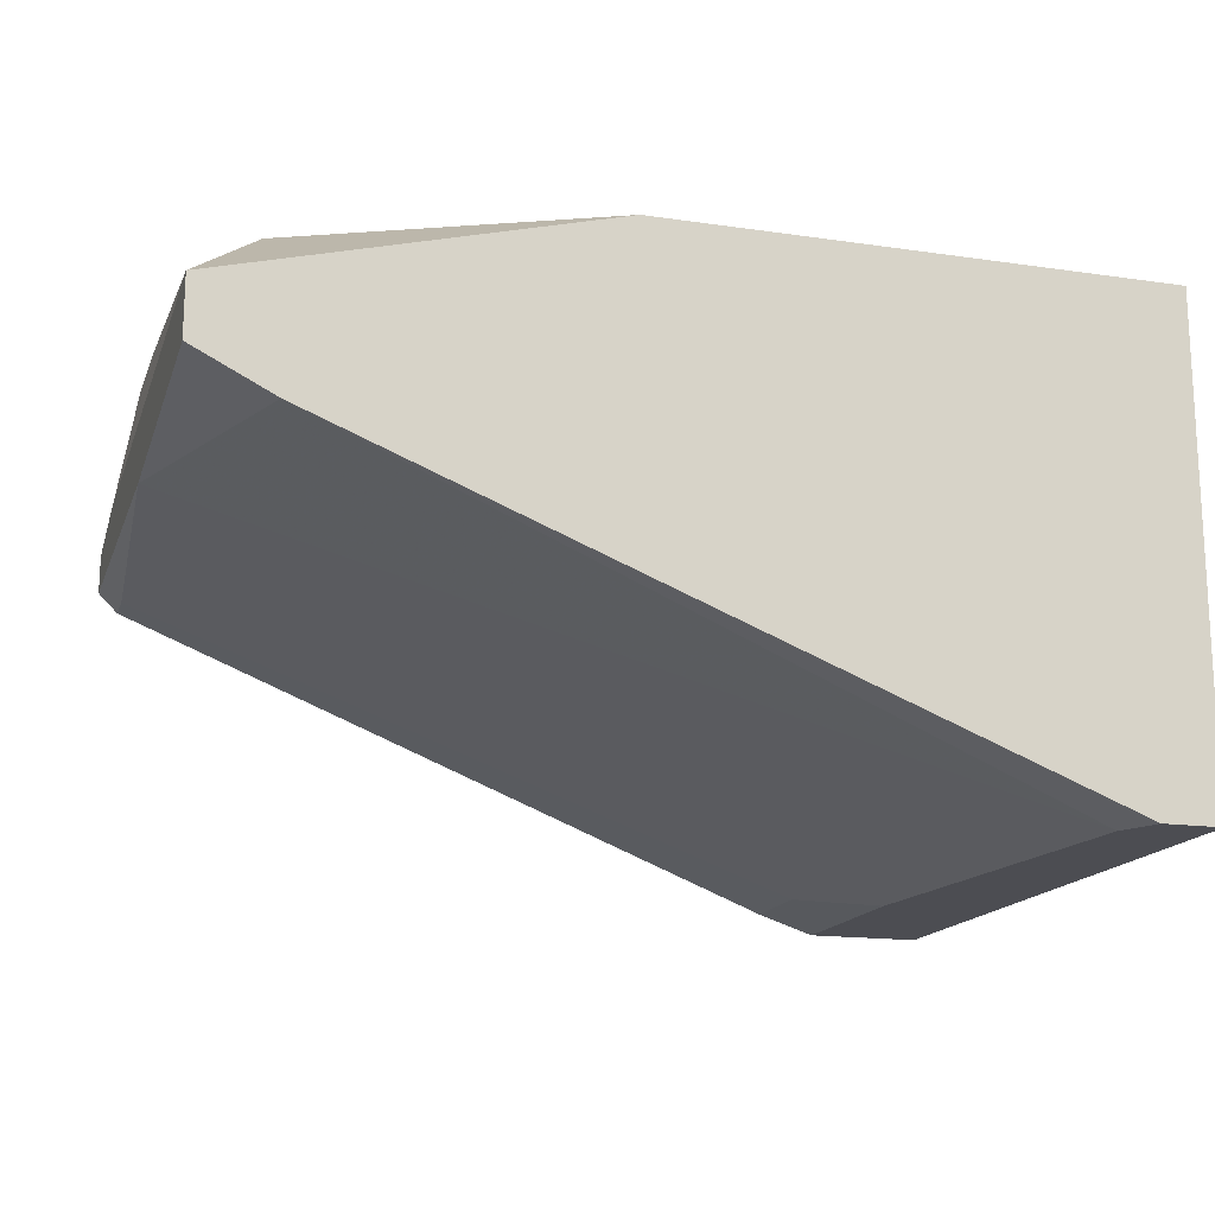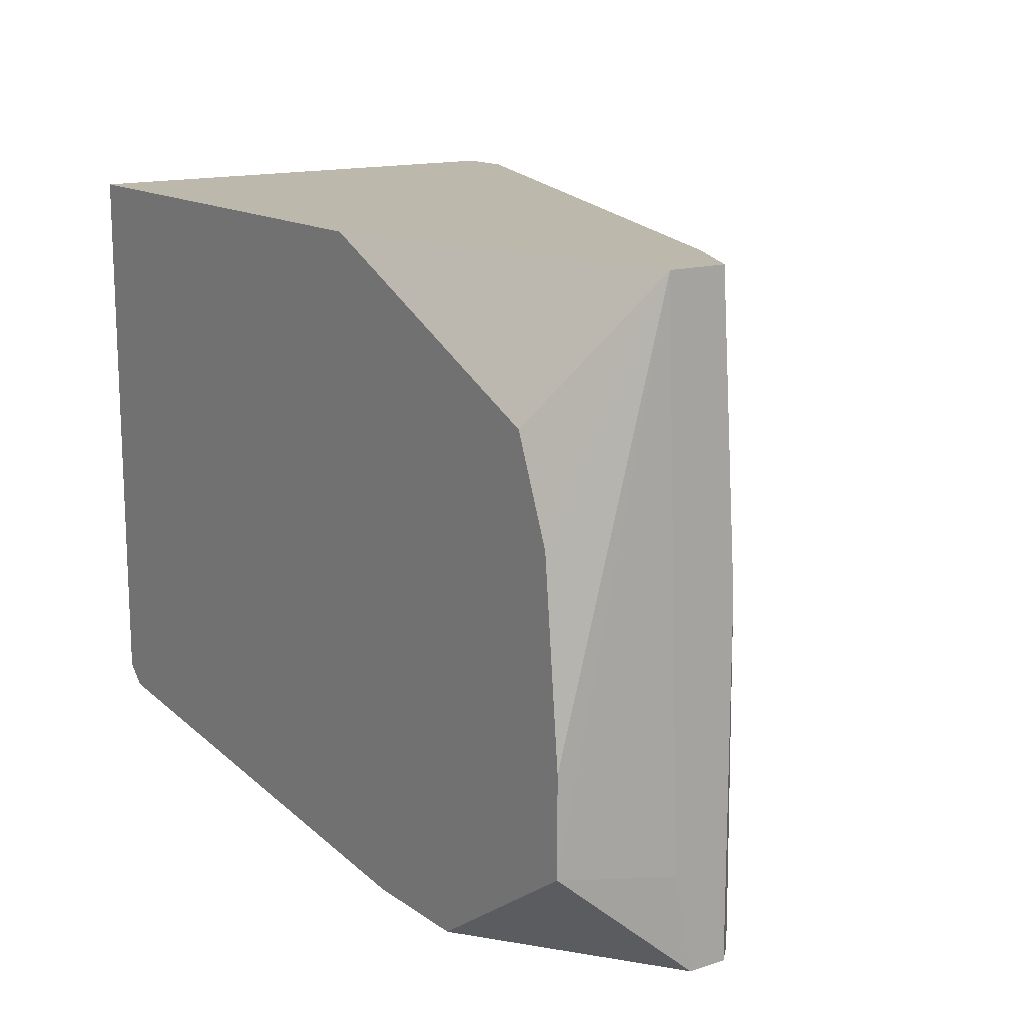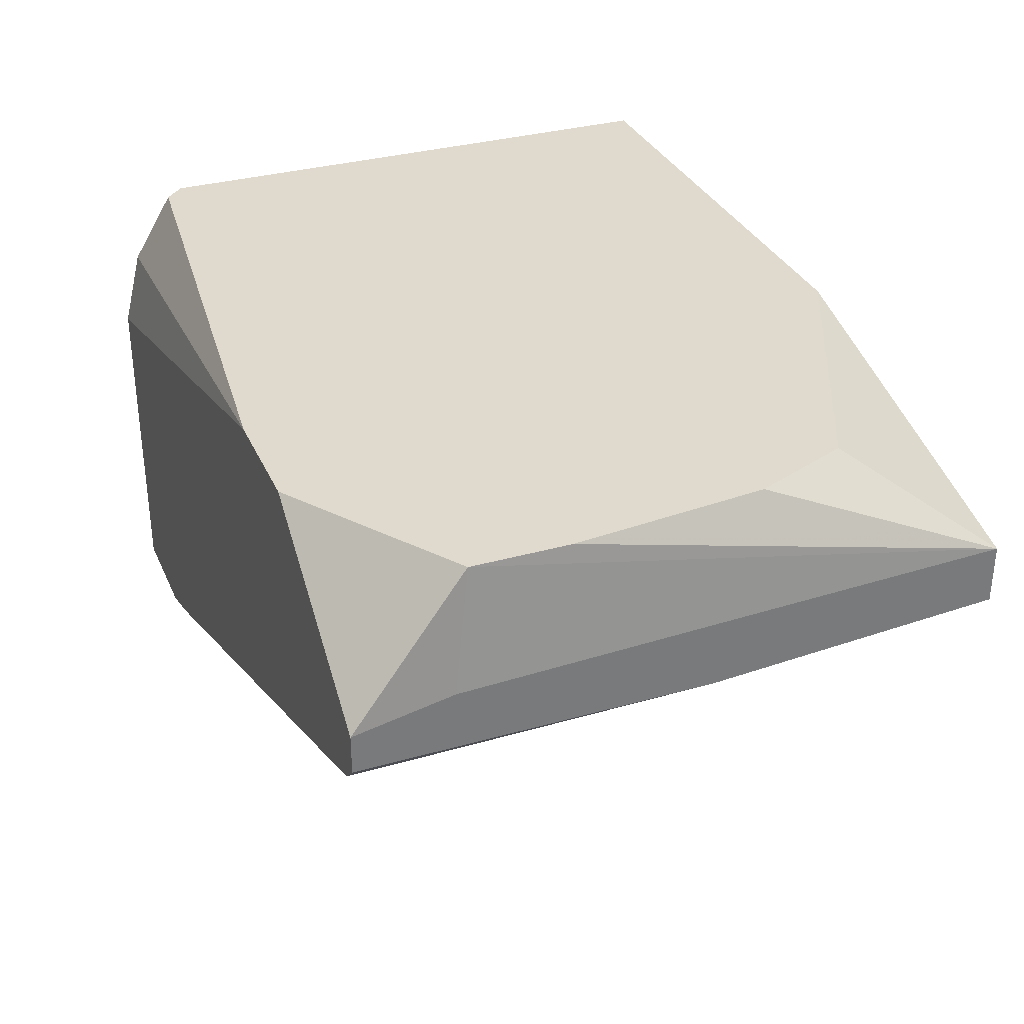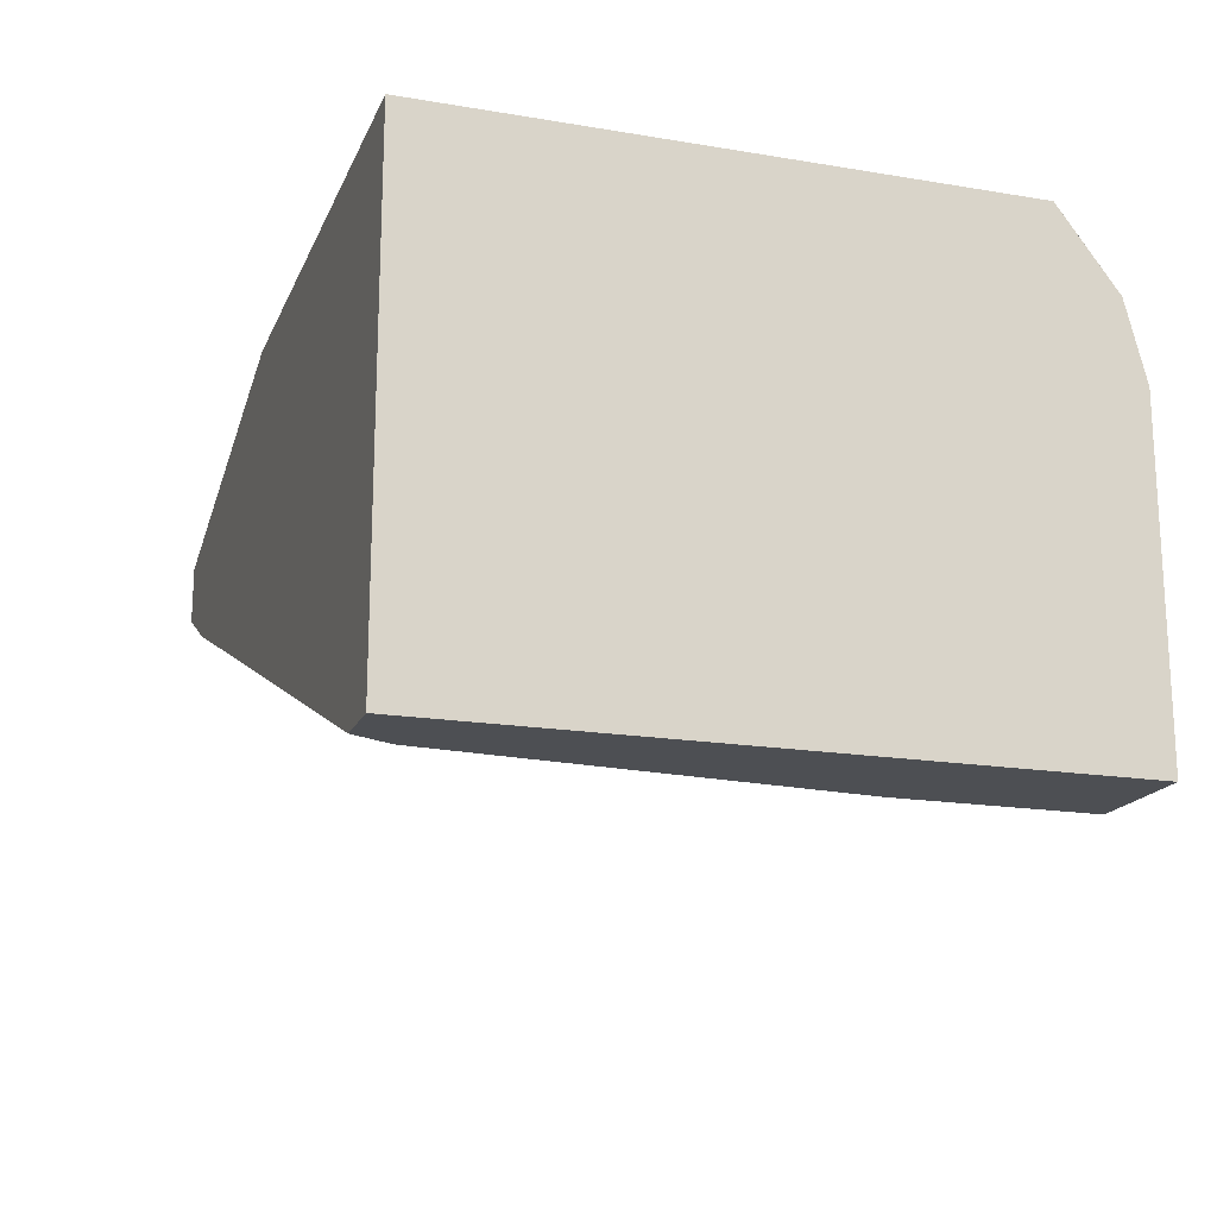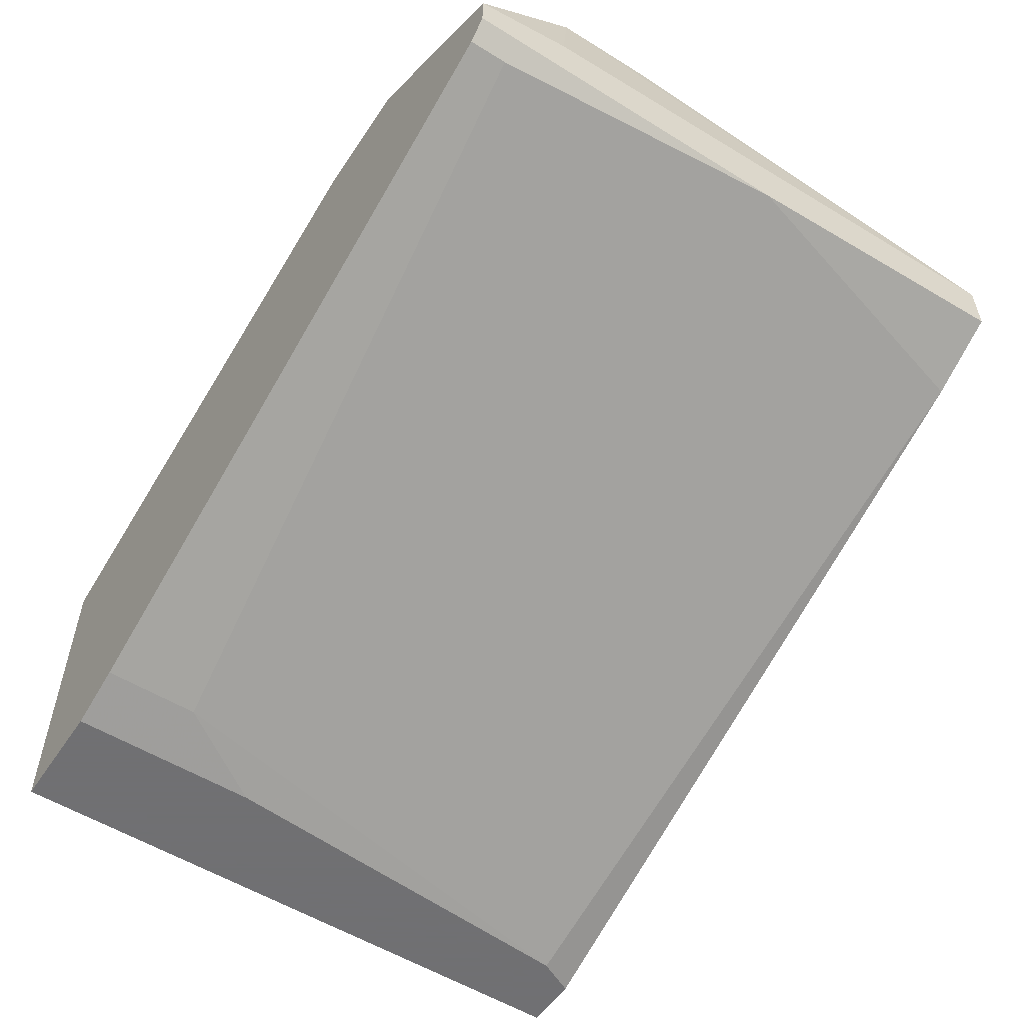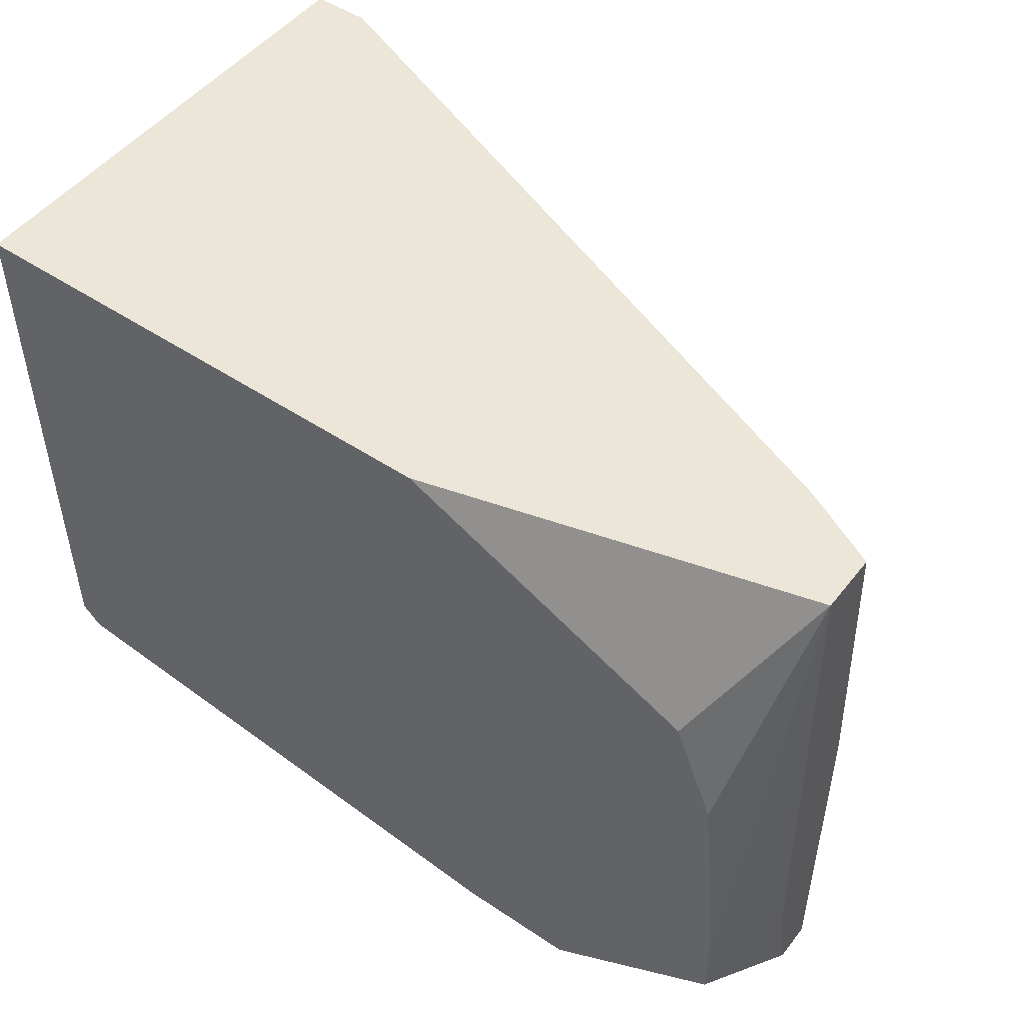
<metadata>
{"format":"obj","ext":"obj","renderer":"f3d","projection":"perspective","resolution":1024,"background":"white","views":[{"elev":-16.3,"azim":-16.7,"up":"+Y"},{"elev":14.6,"azim":-124.8,"up":"+Z"},{"elev":32.8,"azim":-111.4,"up":"+Y"},{"elev":-17.9,"azim":71.9,"up":"+Y"},{"elev":-55.0,"azim":-123.2,"up":"+Y"},{"elev":49.4,"azim":-143.5,"up":"+Z"}]}
</metadata>
<code>
v -0.03598 -0.004416 0.01271
v -0.03598 0.008308 0.003804
v 0.01234 -0.02349 0.01271
v 0.004706 -0.02222 -0.0229
v 0.004706 -0.02222 -0.02925
v -0.03852 0.008308 -0.002551
v -0.02072 0.008308 -0.02925
v -0.02835 0.008308 -0.02925
v 0.01107 -0.02349 0.01016
v -0.0169 0.008308 0.01271
v 0.01616 0.008308 0.01271
v 0.01616 0.008308 -0.02416
v 0.01616 -0.001873 -0.02925
v 0.01616 0.003219 -0.02798
v 0.01616 -0.02349 0.01271
v 0.01616 -0.02349 -0.02925
v 0.01489 0.008308 -0.02544
v -0.03979 -0.004416 -0.02671
v -0.03979 -0.004416 -0.02925
v -0.03979 0.008308 -0.01526
v -0.03979 0.008308 -0.02162
v 0.008522 -0.02349 -0.01654
v 0.008522 -0.02349 -0.02925
v -0.04106 -0.003143 -0.02925
v -0.04106 -0.003143 -0.006367
v -0.04106 -0.001873 0.01271
v -0.04106 -0.0006 -0.02925
v -0.04106 0.000673 -0.0229
v -0.04106 0.001943 0.01271
f 29 21 28
f 27 24 26
f 24 27 16
f 11 26 3
f 11 17 6
f 6 17 8
f 16 27 8
f 24 16 5
f 26 11 10
f 11 6 10
f 16 11 15
f 3 16 15
f 11 3 15
f 11 16 13
f 16 8 13
f 6 8 21
f 8 27 21
f 26 24 25
f 27 26 29
f 26 10 29
f 16 3 9
f 25 24 18
f 10 6 2
f 29 10 2
f 6 29 2
f 16 9 22
f 11 13 14
f 3 26 1
f 26 25 1
f 9 3 1
f 25 9 1
f 8 17 7
f 13 8 7
f 17 14 7
f 14 13 7
f 17 11 12
f 11 14 12
f 14 17 12
f 5 16 23
f 16 22 23
f 22 5 23
f 9 25 4
f 25 18 4
f 18 5 4
f 5 22 4
f 22 9 4
f 24 5 19
f 18 24 19
f 5 18 19
f 6 21 20
f 29 6 20
f 21 29 20
f 21 27 28
f 27 29 28

</code>
